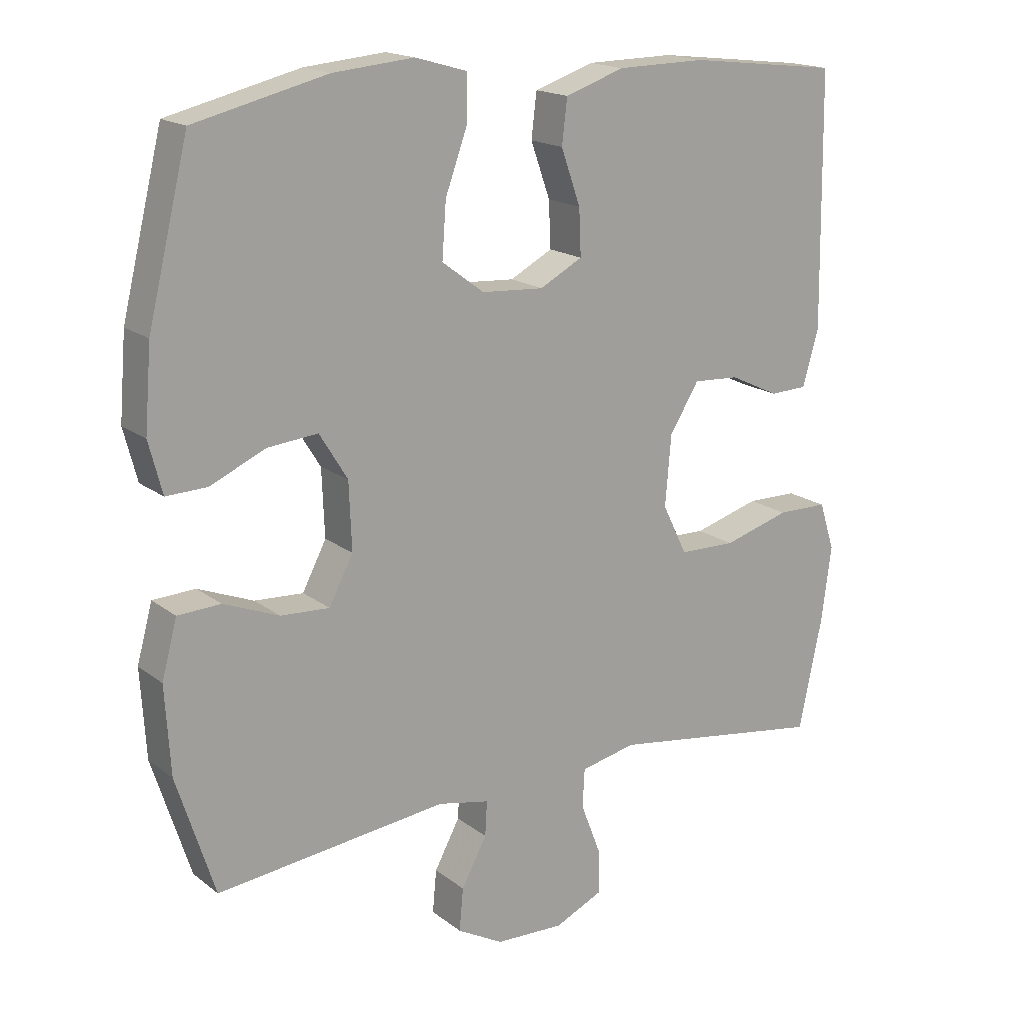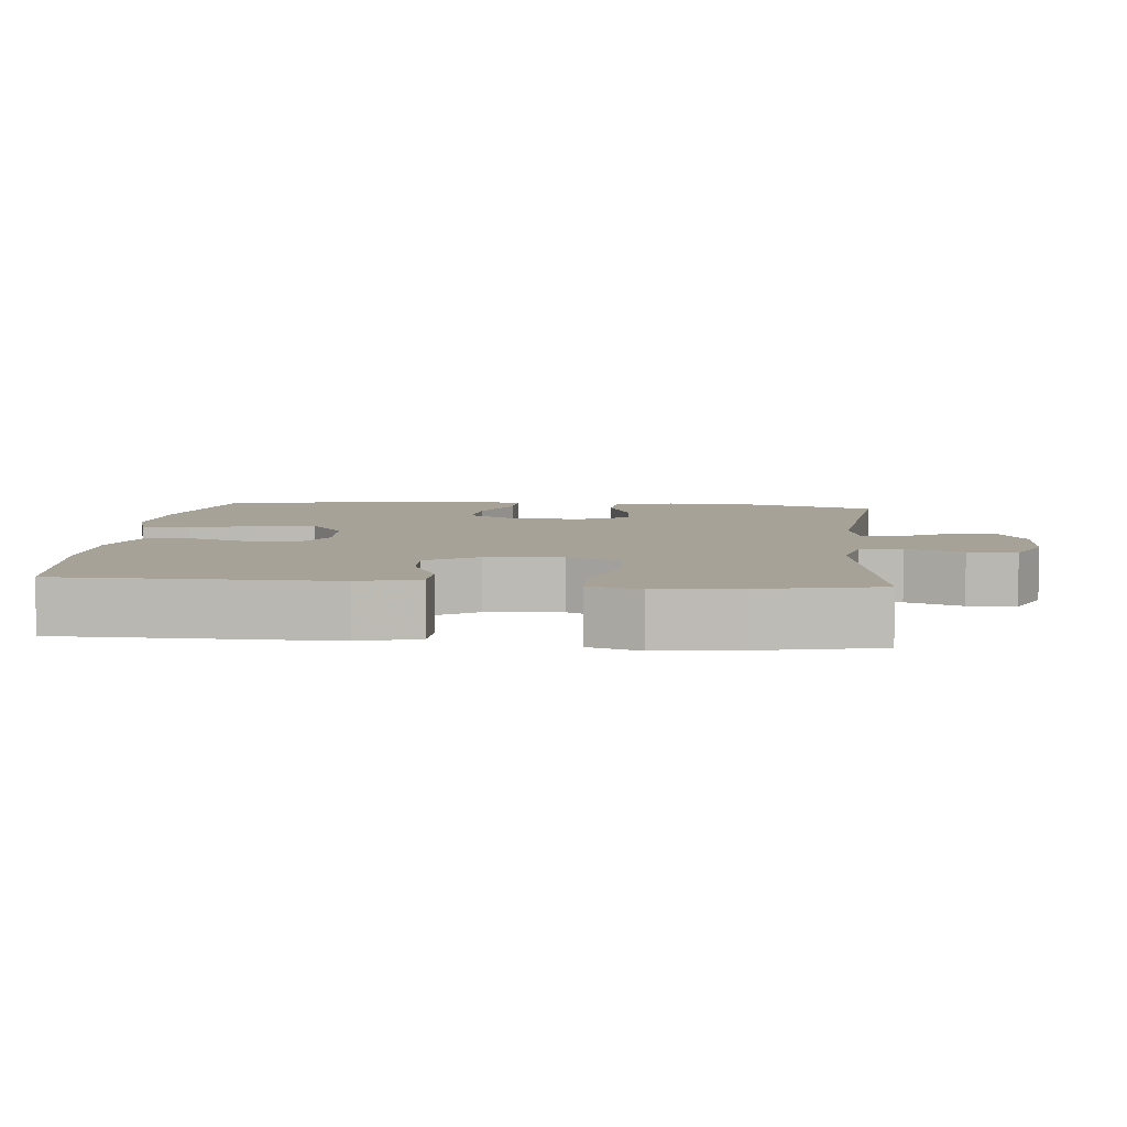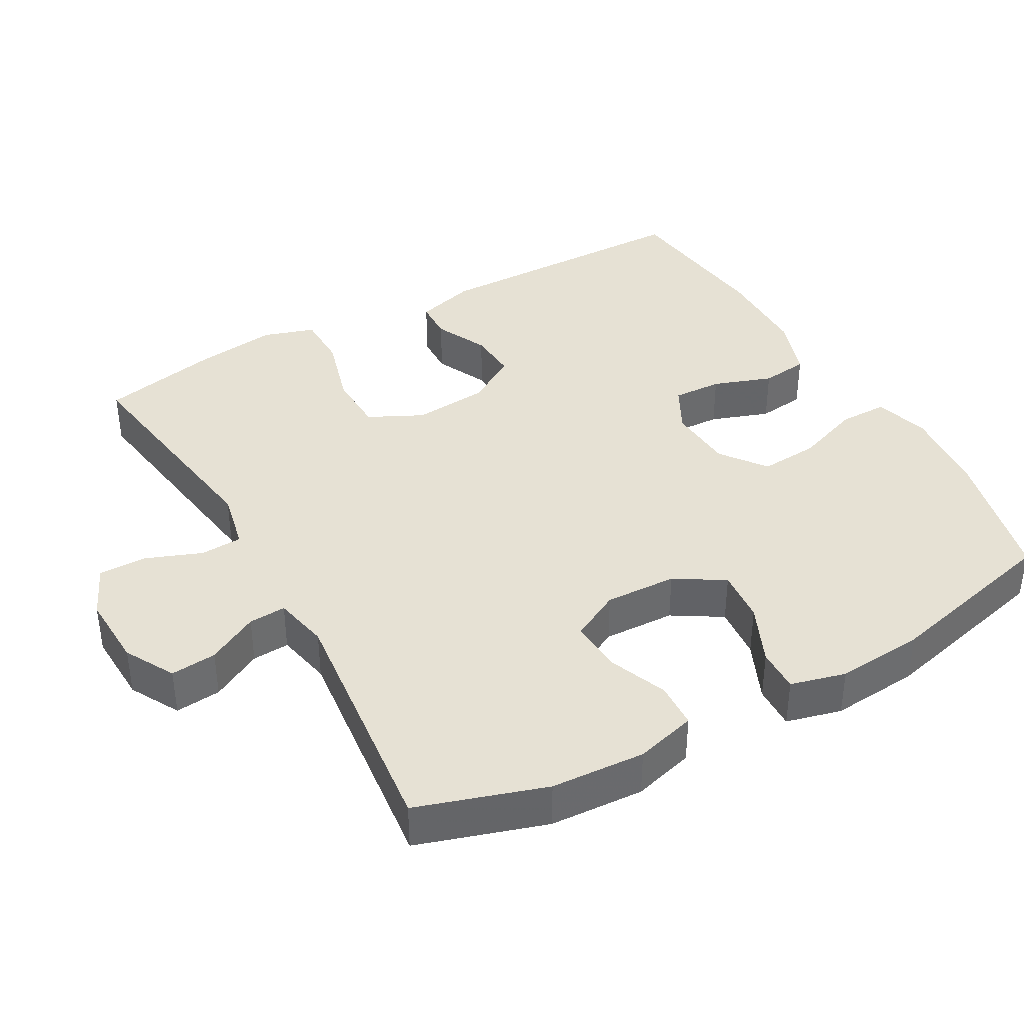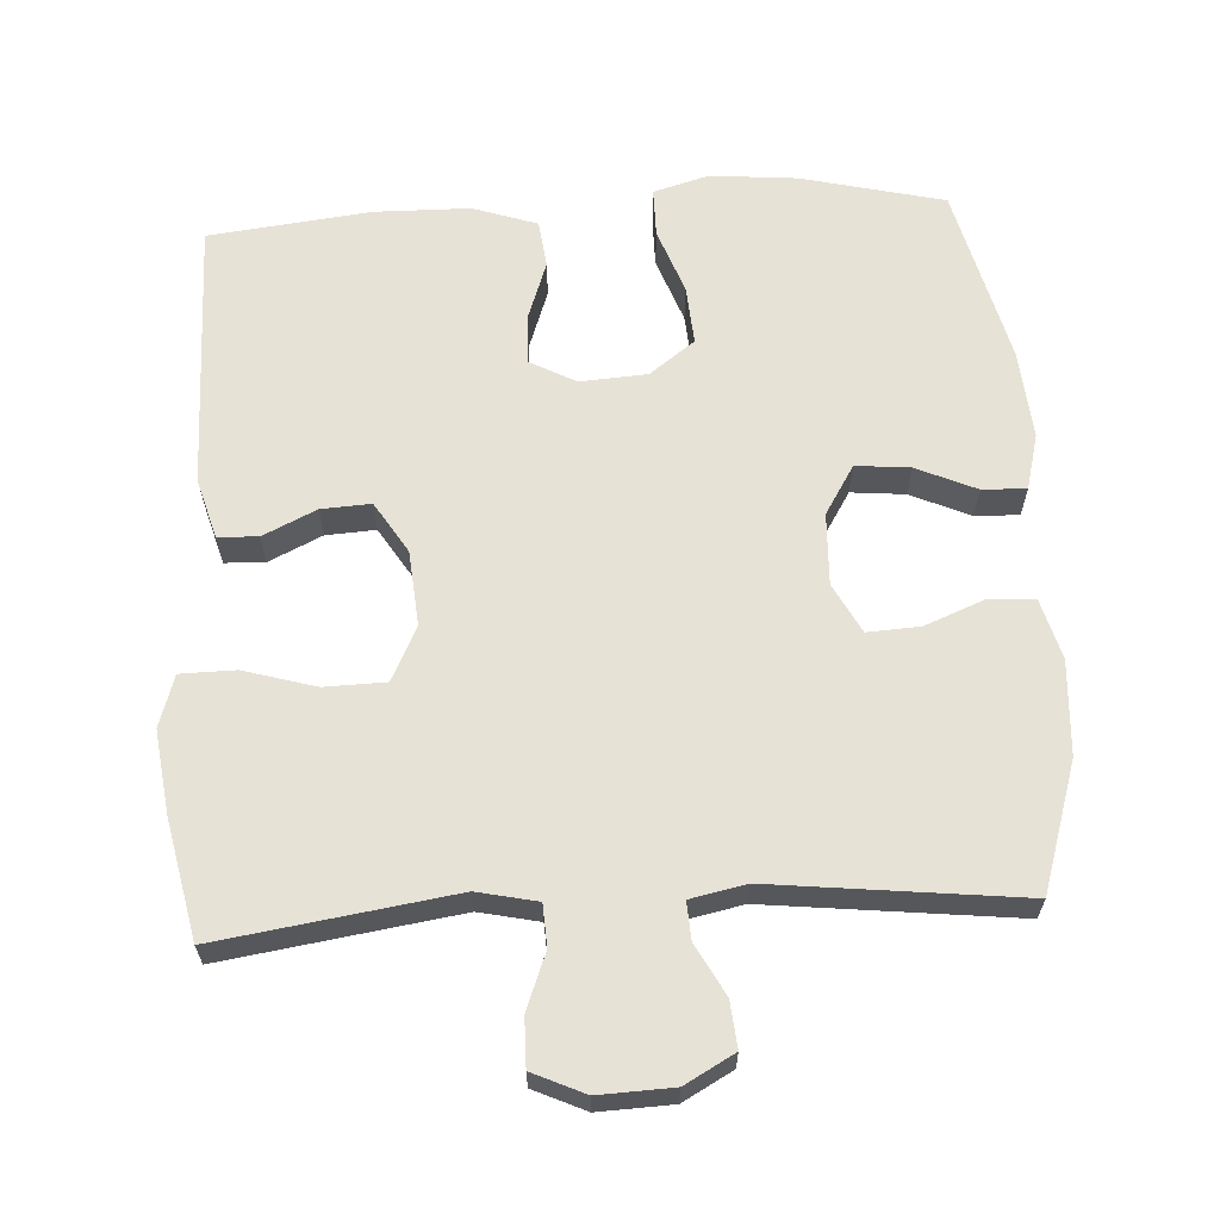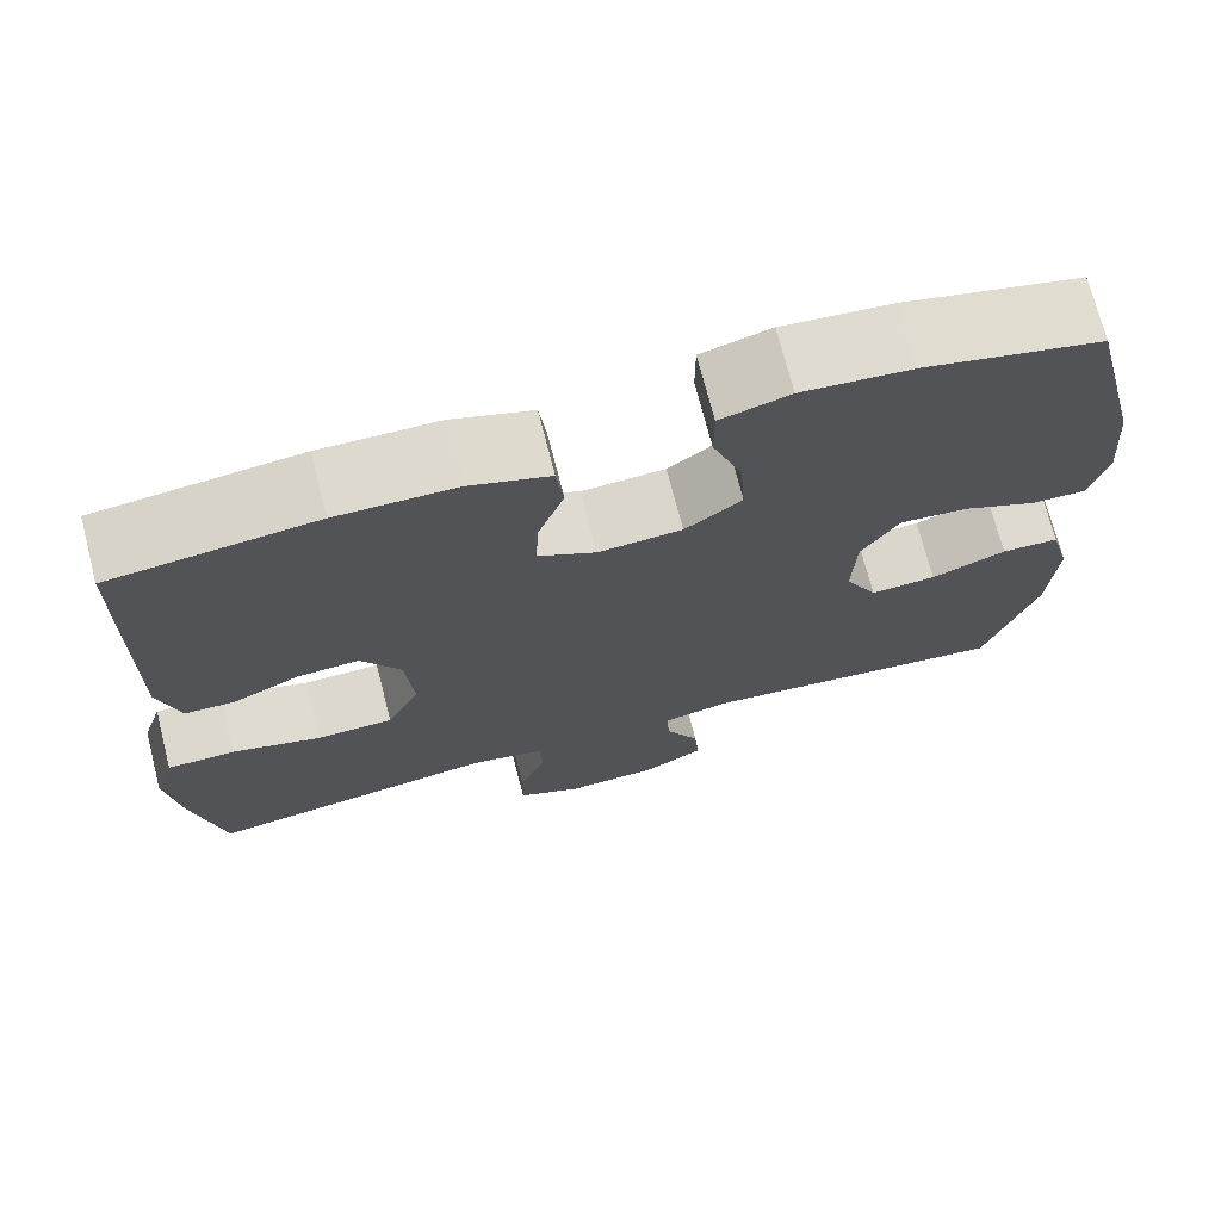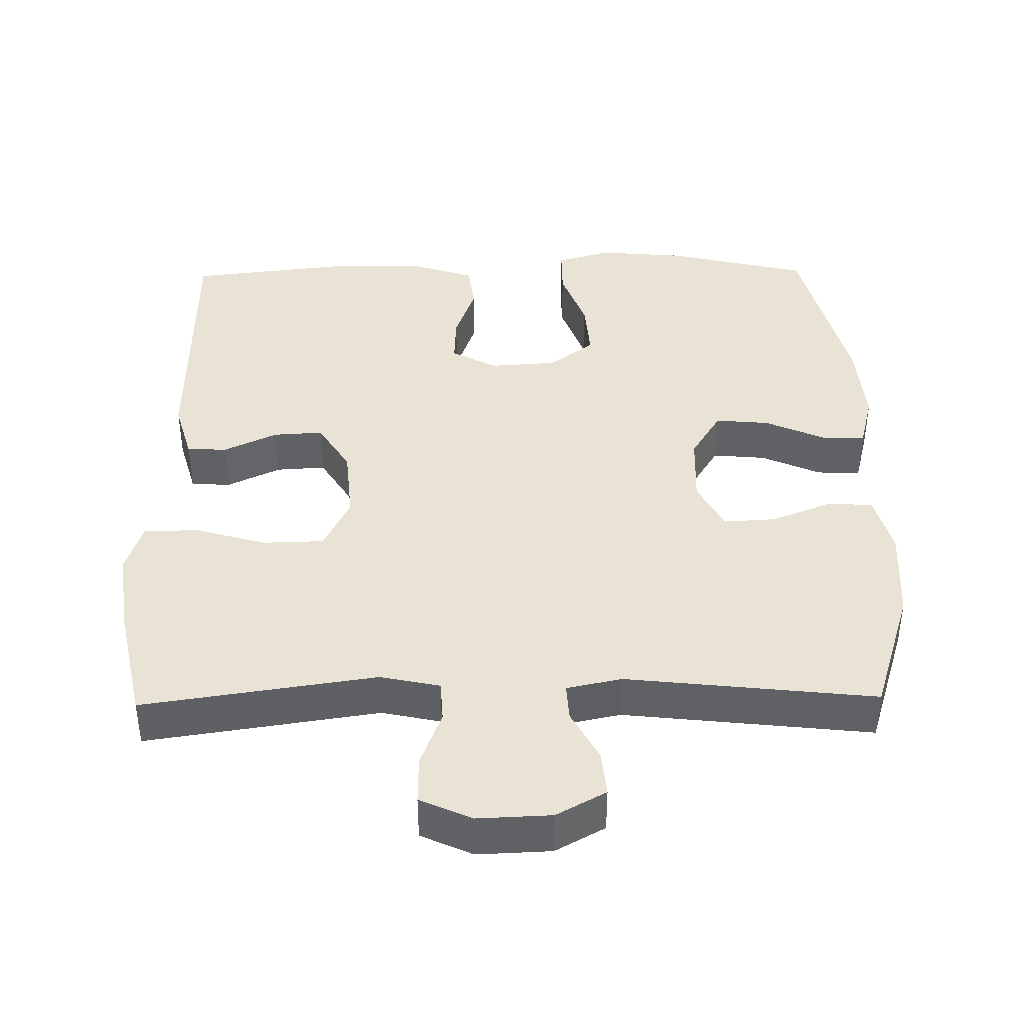
<metadata>
{"format":"obj","ext":"obj","renderer":"f3d","projection":"perspective","resolution":1024,"background":"white","views":[{"elev":17.4,"azim":-34.4,"up":"+Z"},{"elev":6.4,"azim":95.5,"up":"+Y"},{"elev":39.1,"azim":-119.4,"up":"+Y"},{"elev":63.4,"azim":176.7,"up":"+Y"},{"elev":71.9,"azim":165.6,"up":"+Z"},{"elev":41.0,"azim":179.1,"up":"+Y"}]}
</metadata>
<code>
v -0.5 0.07 0.5
v -0.302 0.07 0.548
v -0.181 0.07 0.559
v -0.104 0.07 0.537
v -0.104 0.07 0.469
v -0.137 0.07 0.378
v -0.143 0.07 0.296
v -0.08 0.07 0.249
v 0.013 0.07 0.243
v 0.077 0.07 0.277
v 0.074 0.07 0.346
v 0.045 0.07 0.428
v 0.053 0.07 0.494
v 0.142 0.07 0.524
v 0.274 0.07 0.526
v 0.5 0.07 0.5
v 0.505 0.07 0.124
v 0.481 0.07 0.04
v 0.425 0.07 0.038
v 0.351 0.07 0.073
v 0.282 0.07 0.077
v 0.238 0.07 0.006
v 0.229 0.07 -0.099
v 0.266 0.07 -0.174
v 0.351 0.07 -0.176
v 0.451 0.07 -0.147
v 0.527 0.07 -0.148
v 0.55 0.07 -0.22
v 0.535 0.07 -0.334
v 0.5 0.07 -0.5
v 0.175 0.07 -0.452
v 0.092 0.07 -0.47
v 0.089 0.07 -0.528
v 0.119 0.07 -0.606
v 0.12 0.07 -0.673
v 0.048 0.07 -0.706
v -0.055 0.07 -0.702
v -0.124 0.07 -0.664
v -0.118 0.07 -0.6
v -0.08 0.07 -0.529
v -0.077 0.07 -0.477
v -0.154 0.07 -0.461
v -0.5 0.07 -0.5
v -0.557 0.07 -0.322
v -0.565 0.07 -0.191
v -0.542 0.07 -0.106
v -0.478 0.07 -0.103
v -0.395 0.07 -0.136
v -0.322 0.07 -0.14
v -0.286 0.07 -0.071
v -0.29 0.07 0.029
v -0.332 0.07 0.097
v -0.407 0.07 0.09
v -0.49 0.07 0.053
v -0.551 0.07 0.051
v -0.571 0.07 0.128
v -0.561 0.07 0.251
v -0.5 0 0.5
v -0.302 0 0.548
v -0.181 0 0.559
v -0.104 0 0.537
v -0.104 0 0.469
v -0.137 0 0.378
v -0.143 0 0.296
v -0.08 0 0.249
v 0.013 0 0.243
v 0.077 0 0.277
v 0.074 0 0.346
v 0.045 0 0.428
v 0.053 0 0.494
v 0.142 0 0.524
v 0.274 0 0.526
v 0.5 0 0.5
v 0.505 0 0.124
v 0.481 0 0.04
v 0.425 0 0.038
v 0.351 0 0.073
v 0.282 0 0.077
v 0.238 0 0.006
v 0.229 0 -0.099
v 0.266 0 -0.174
v 0.351 0 -0.176
v 0.451 0 -0.147
v 0.527 0 -0.148
v 0.55 0 -0.22
v 0.535 0 -0.334
v 0.5 0 -0.5
v 0.175 0 -0.452
v 0.092 0 -0.47
v 0.089 0 -0.528
v 0.119 0 -0.606
v 0.12 0 -0.673
v 0.048 0 -0.706
v -0.055 0 -0.702
v -0.124 0 -0.664
v -0.118 0 -0.6
v -0.08 0 -0.529
v -0.077 0 -0.477
v -0.154 0 -0.461
v -0.5 0 -0.5
v -0.557 0 -0.322
v -0.565 0 -0.191
v -0.542 0 -0.106
v -0.478 0 -0.103
v -0.395 0 -0.136
v -0.322 0 -0.14
v -0.286 0 -0.071
v -0.29 0 0.029
v -0.332 0 0.097
v -0.407 0 0.09
v -0.49 0 0.053
v -0.551 0 0.051
v -0.571 0 0.128
v -0.561 0 0.251
f 53 54 55 56
f 52 53 56 57
f 45 46 47 48
f 45 48 49
f 42 43 44 45
f 41 42 45 49
f 37 38 39 40
f 37 40 41
f 36 37 41
f 33 34 35 36
f 32 33 36 41
f 31 32 41 49
f 25 26 27 28
f 24 25 28 29
f 17 18 19 20
f 17 20 21
f 16 17 21
f 15 16 21 22
f 11 12 13 14
f 10 11 14 15
f 3 4 5 6
f 3 6 7
f 2 3 7
f 52 57 1 2
f 51 52 2 7
f 50 51 7 8
f 49 50 8 9
f 31 49 9 10
f 24 29 30 31
f 23 24 31
f 22 23 31
f 10 15 22 31
f 113 112 111 110
f 114 113 110 109
f 105 104 103 102
f 106 105 102
f 102 101 100 99
f 106 102 99 98
f 97 96 95 94
f 98 97 94
f 98 94 93
f 93 92 91 90
f 98 93 90 89
f 106 98 89 88
f 85 84 83 82
f 86 85 82 81
f 77 76 75 74
f 78 77 74
f 78 74 73
f 79 78 73 72
f 71 70 69 68
f 72 71 68 67
f 63 62 61 60
f 64 63 60
f 64 60 59
f 59 58 114 109
f 64 59 109 108
f 65 64 108 107
f 66 65 107 106
f 67 66 106 88
f 88 87 86 81
f 88 81 80
f 88 80 79
f 88 79 72 67
f 1 58 59 2
f 2 59 60 3
f 3 60 61 4
f 4 61 62 5
f 5 62 63 6
f 6 63 64 7
f 7 64 65 8
f 8 65 66 9
f 9 66 67 10
f 10 67 68 11
f 11 68 69 12
f 12 69 70 13
f 13 70 71 14
f 14 71 72 15
f 15 72 73 16
f 16 73 74 17
f 17 74 75 18
f 18 75 76 19
f 19 76 77 20
f 20 77 78 21
f 21 78 79 22
f 22 79 80 23
f 23 80 81 24
f 24 81 82 25
f 25 82 83 26
f 26 83 84 27
f 27 84 85 28
f 28 85 86 29
f 29 86 87 30
f 30 87 88 31
f 31 88 89 32
f 32 89 90 33
f 33 90 91 34
f 34 91 92 35
f 35 92 93 36
f 36 93 94 37
f 37 94 95 38
f 38 95 96 39
f 39 96 97 40
f 40 97 98 41
f 41 98 99 42
f 42 99 100 43
f 43 100 101 44
f 44 101 102 45
f 45 102 103 46
f 46 103 104 47
f 47 104 105 48
f 48 105 106 49
f 49 106 107 50
f 50 107 108 51
f 51 108 109 52
f 52 109 110 53
f 53 110 111 54
f 54 111 112 55
f 55 112 113 56
f 56 113 114 57
f 57 114 58 1

</code>
